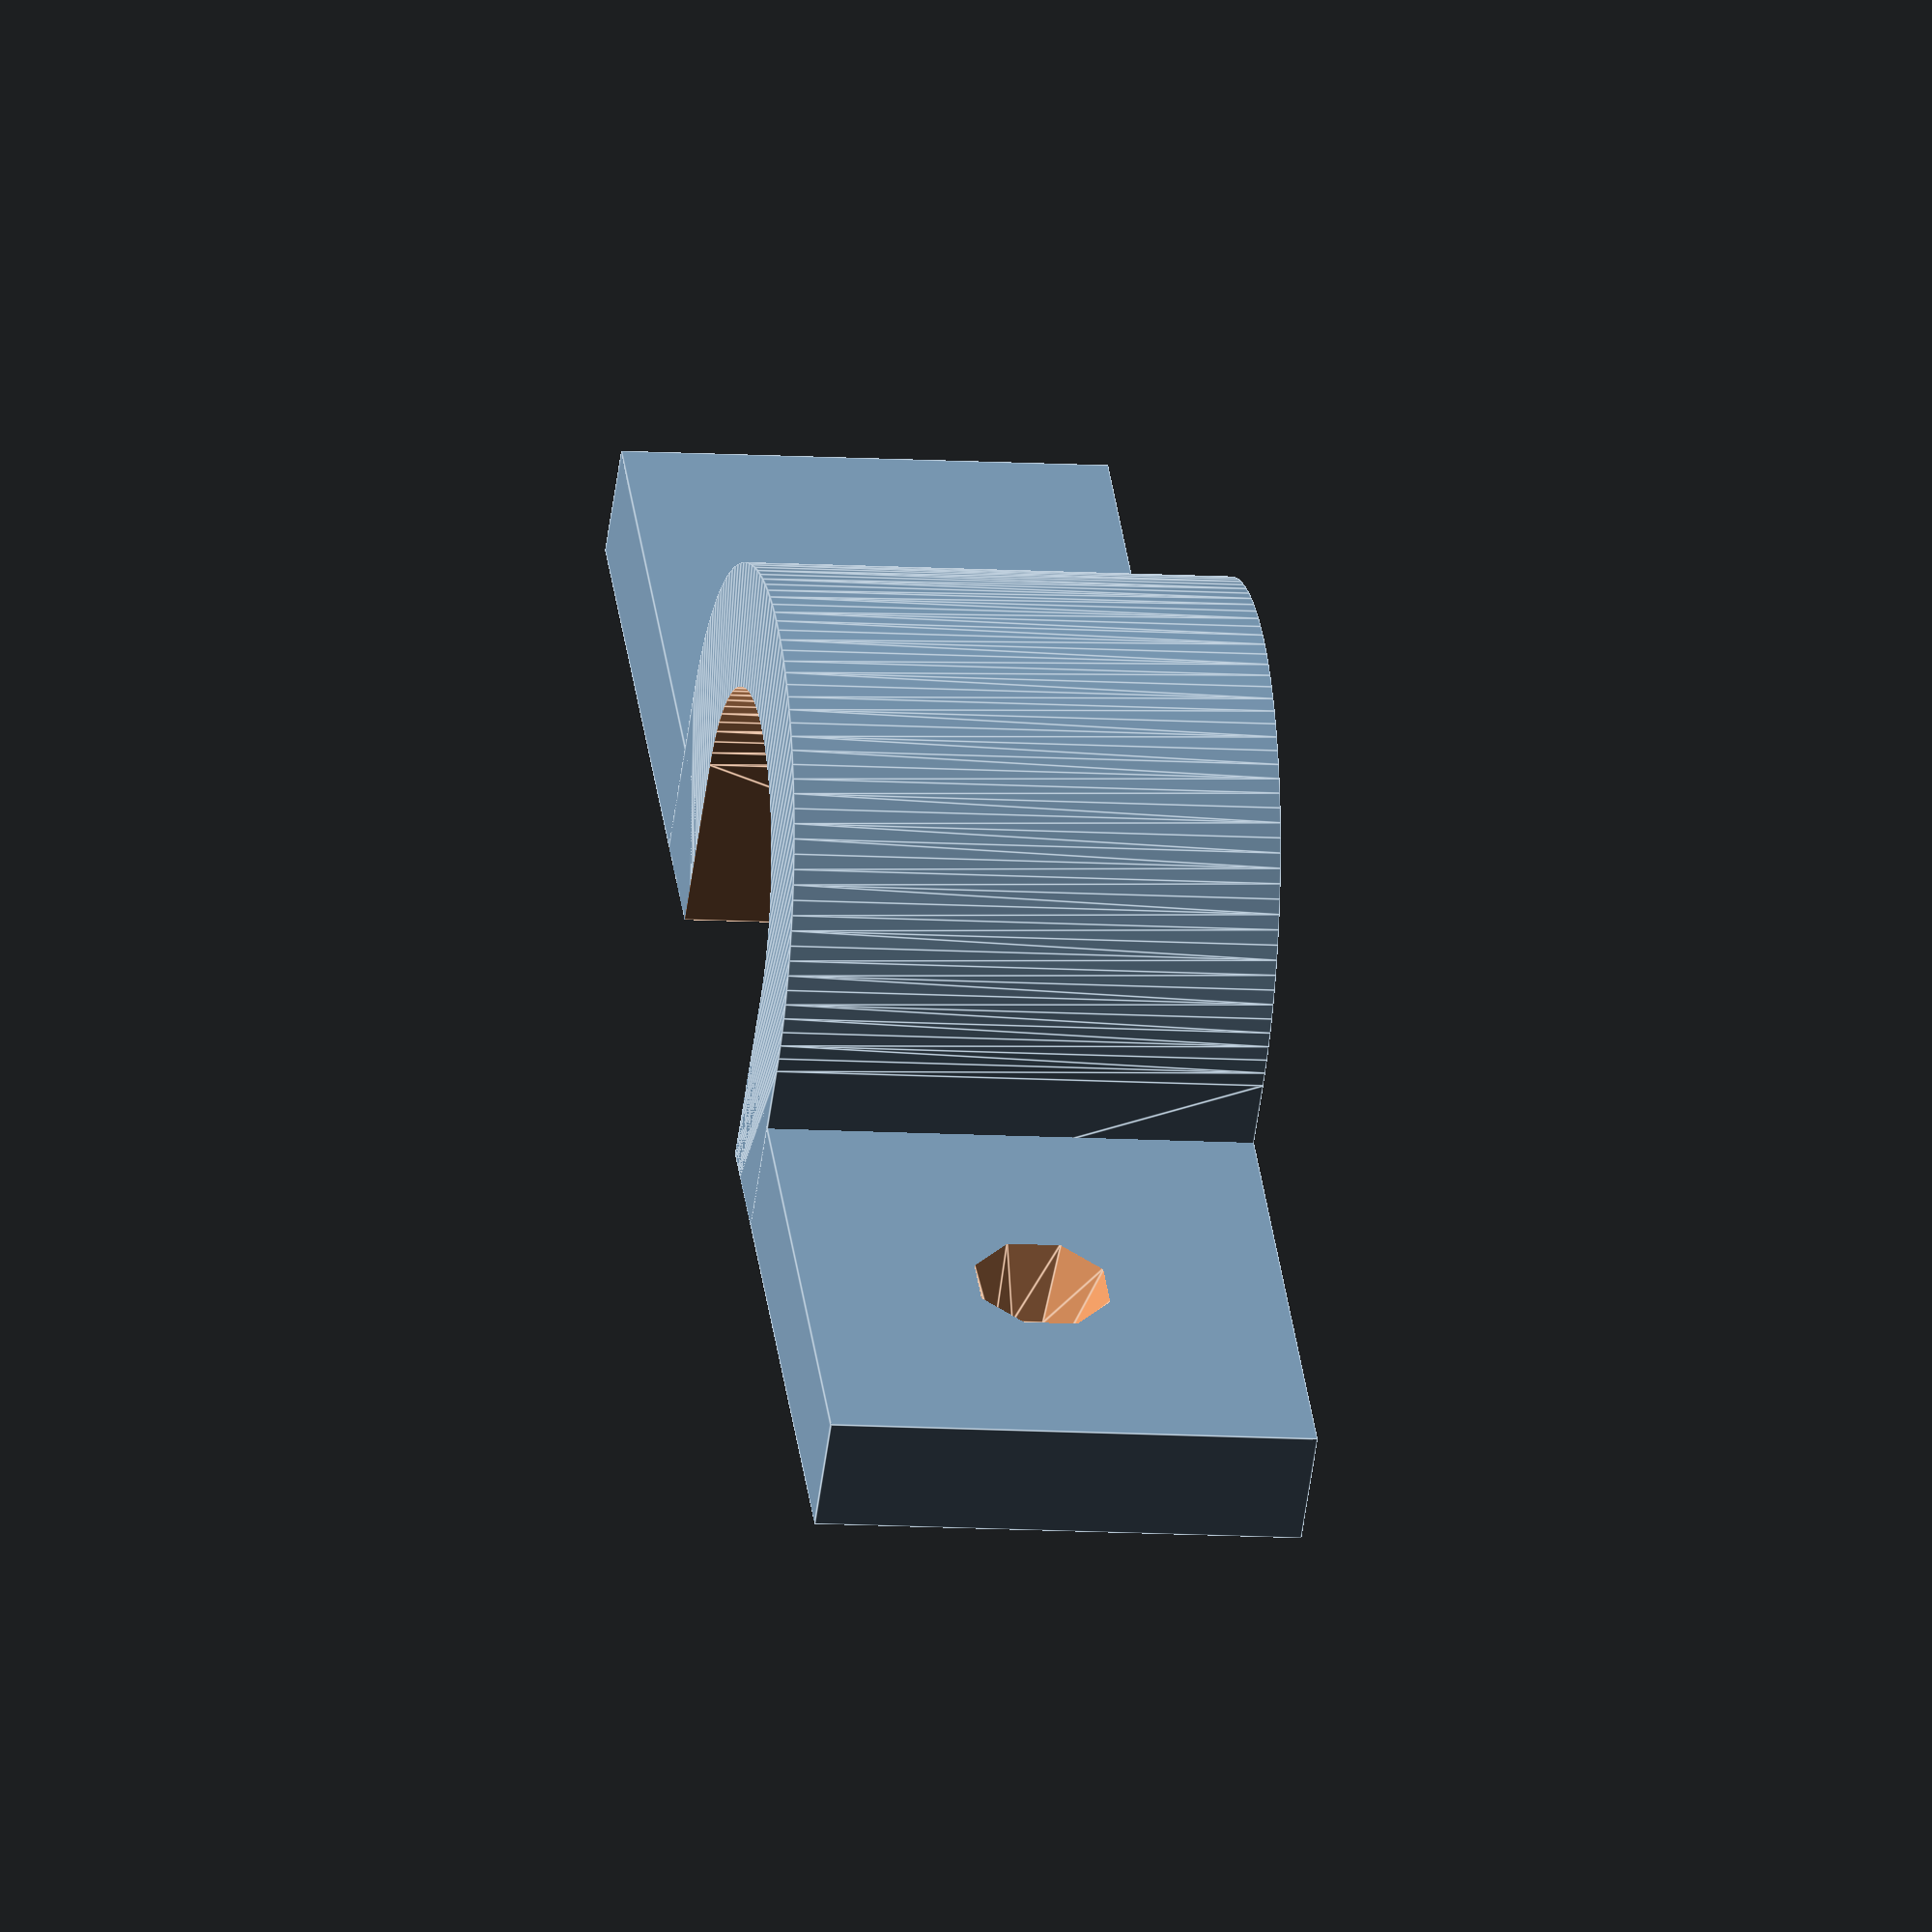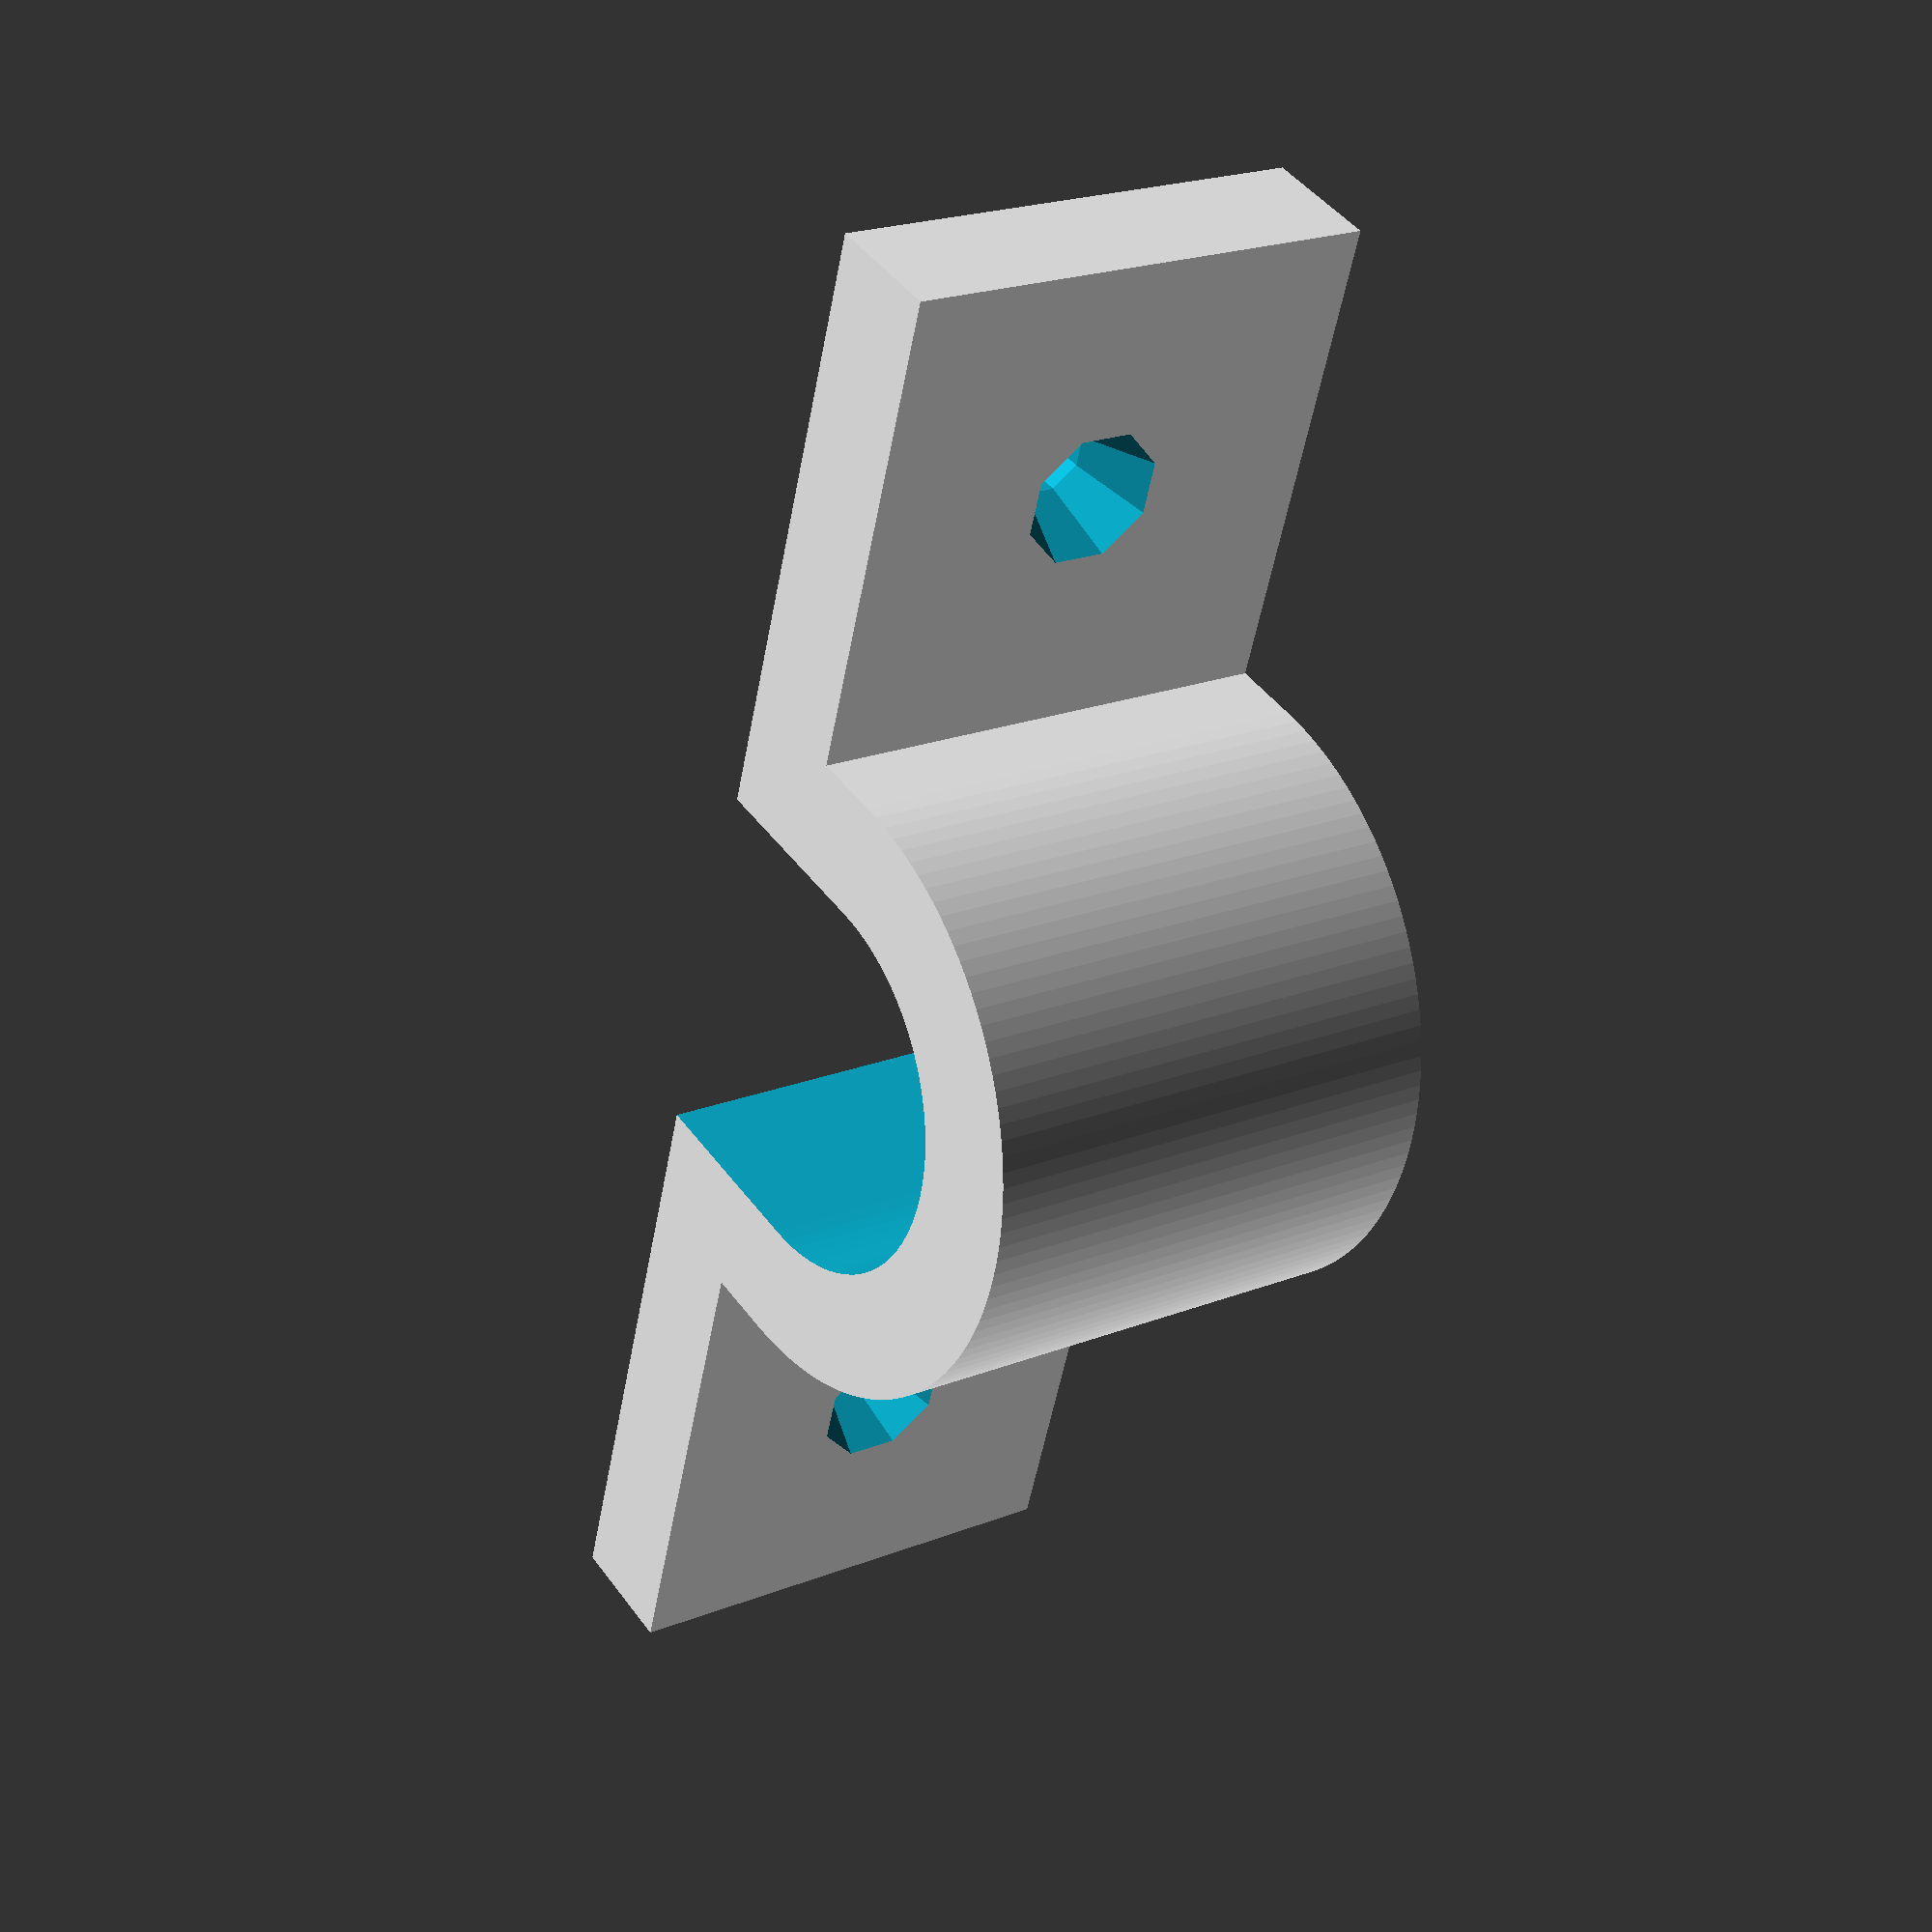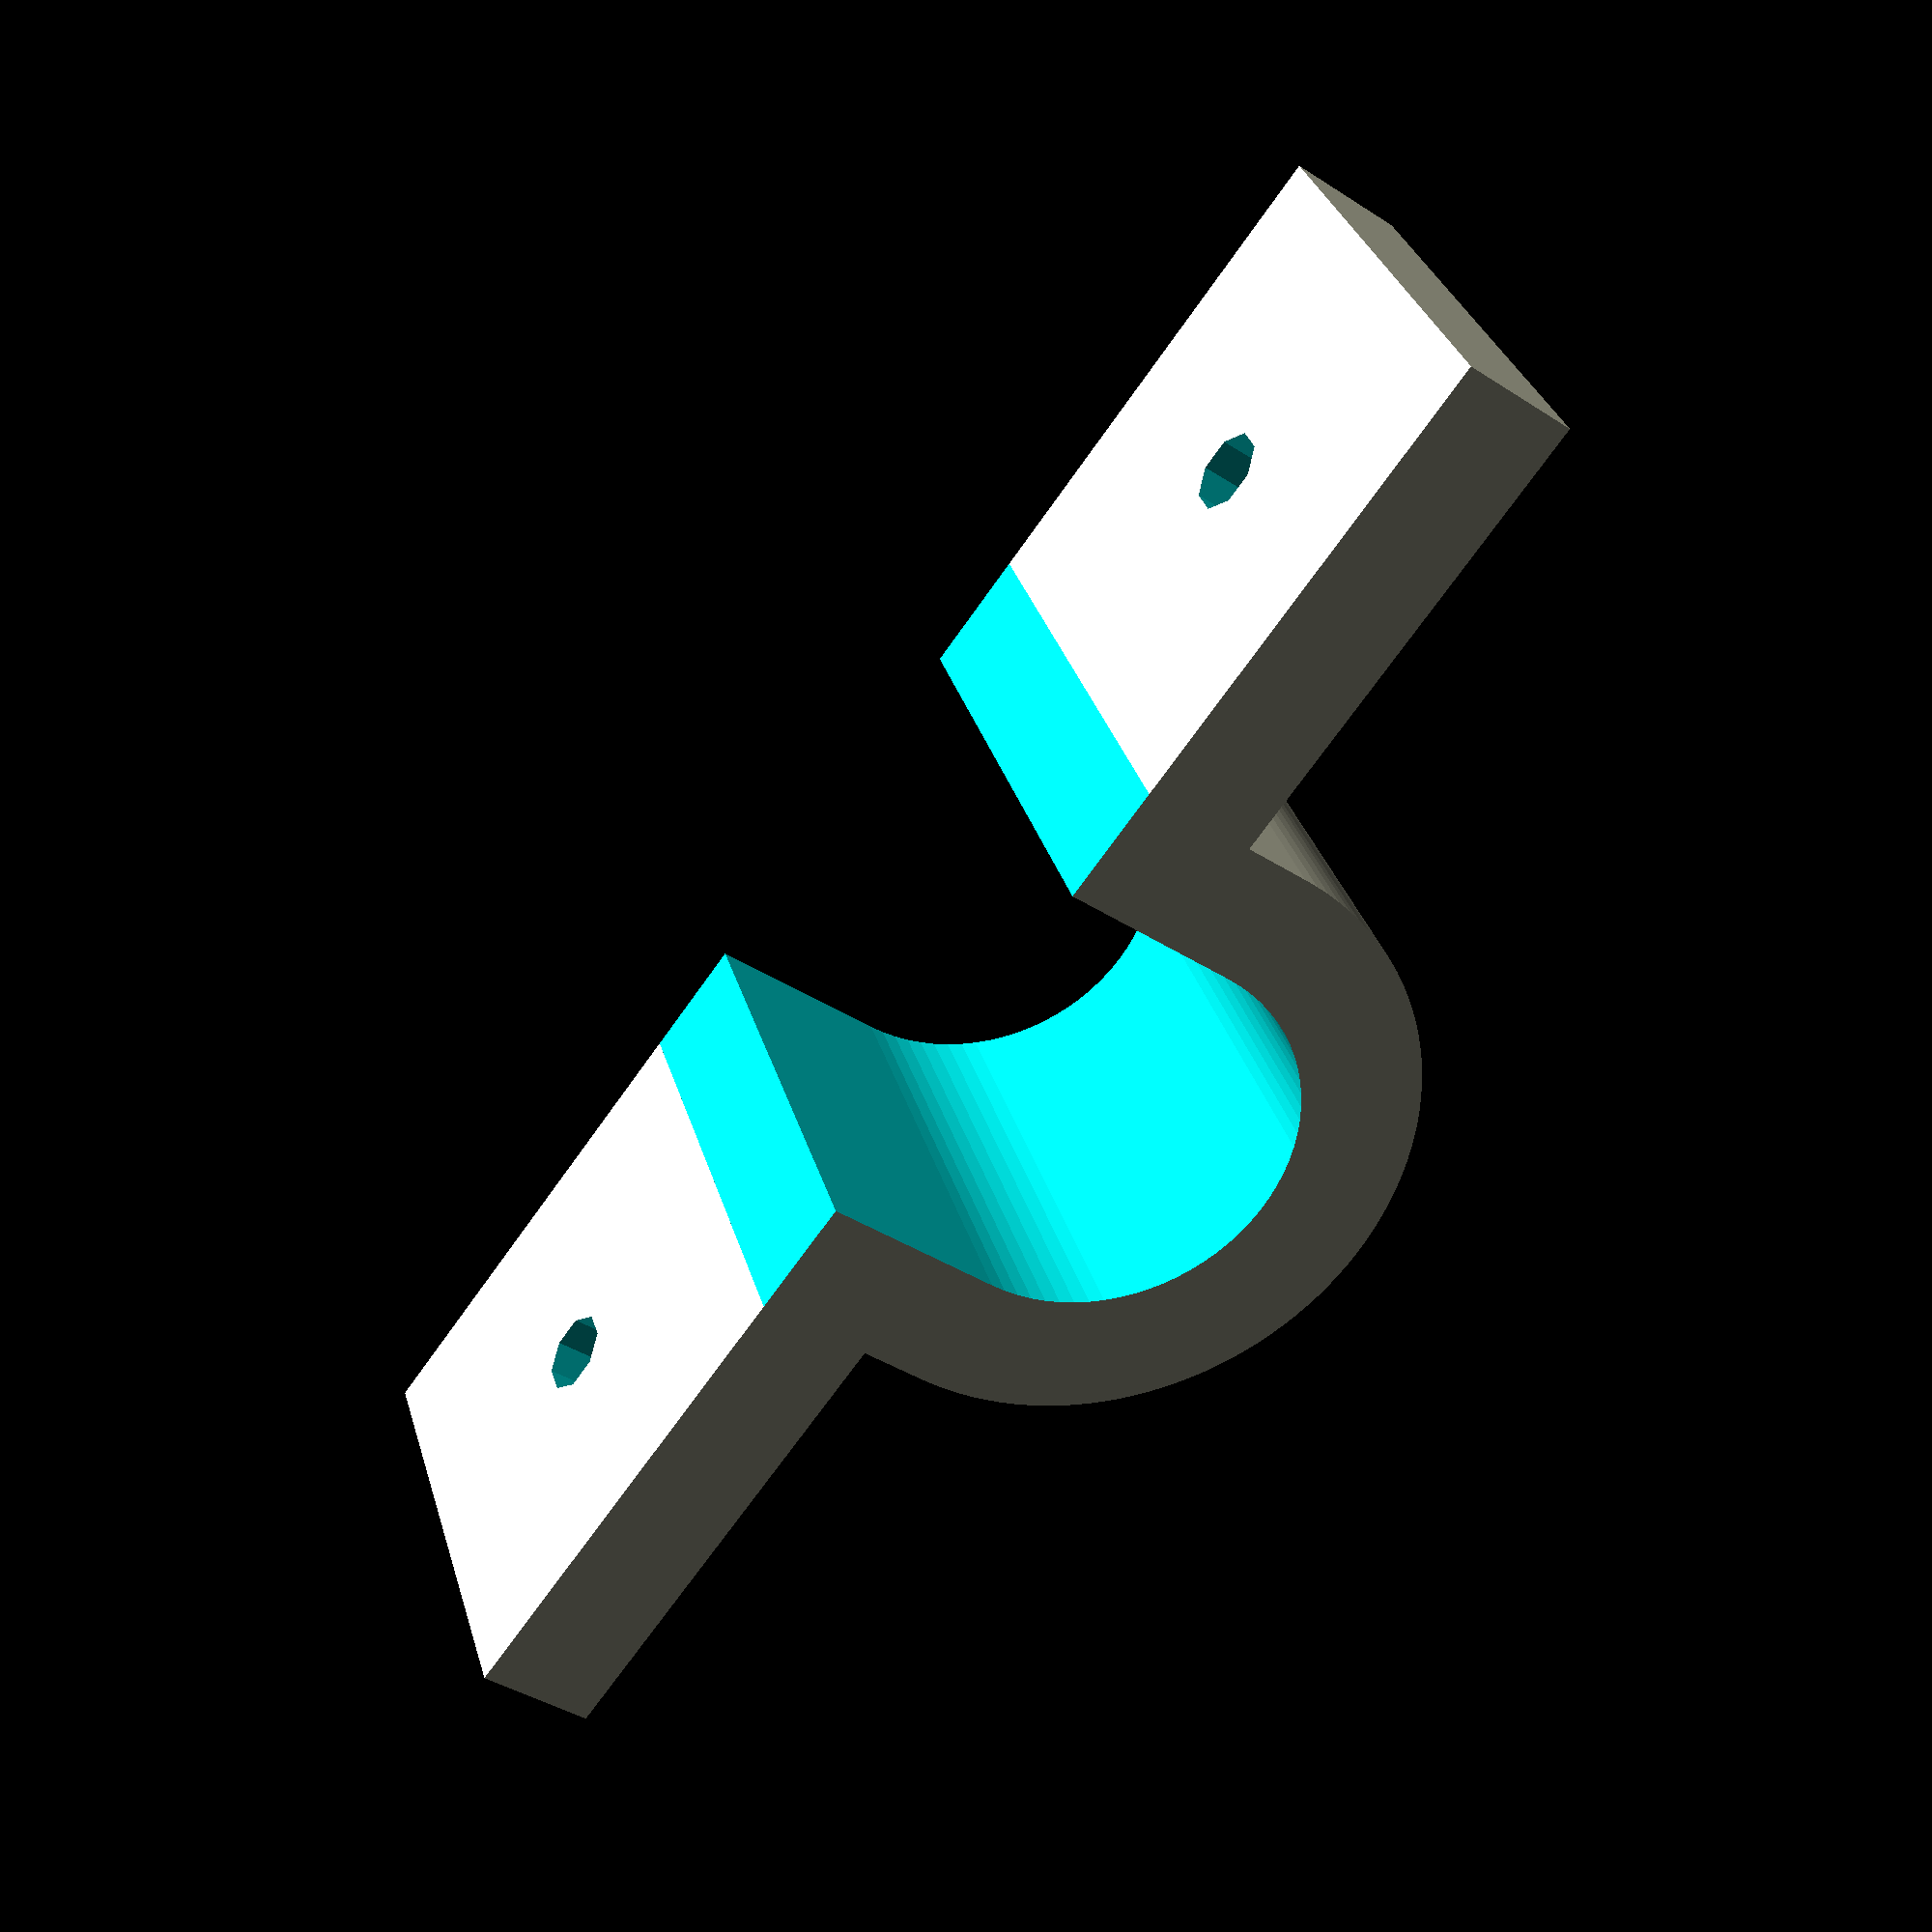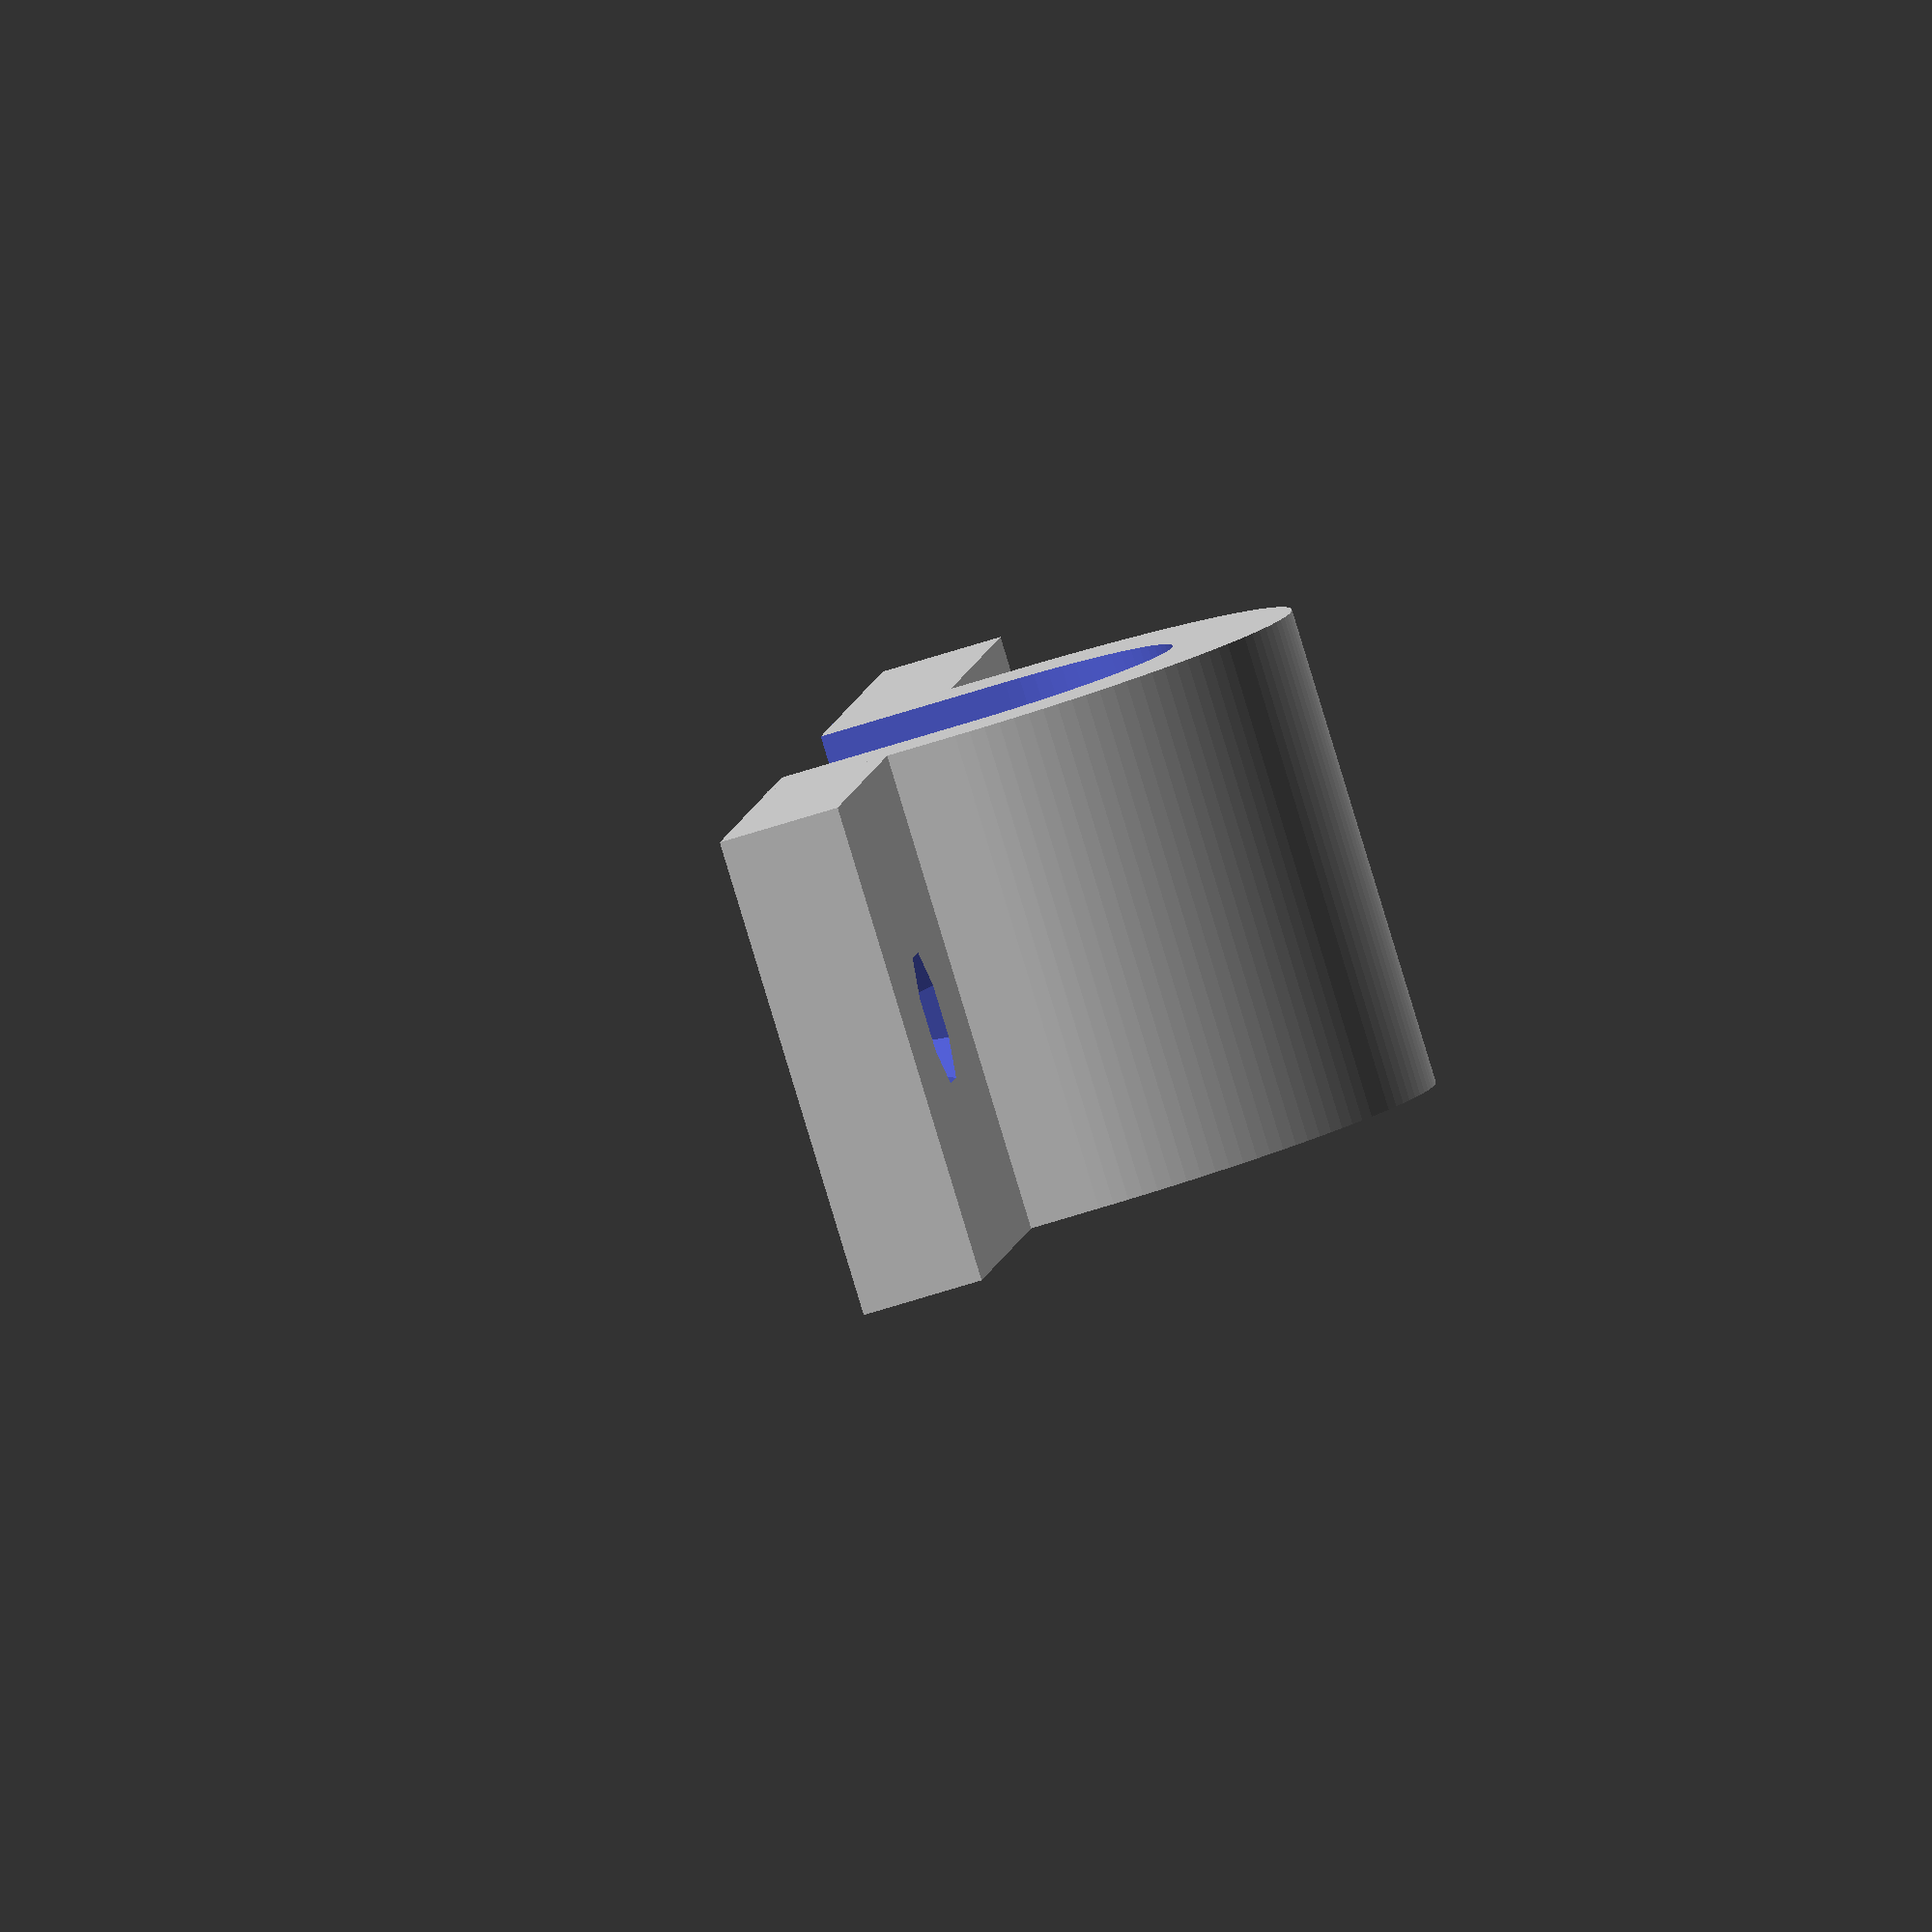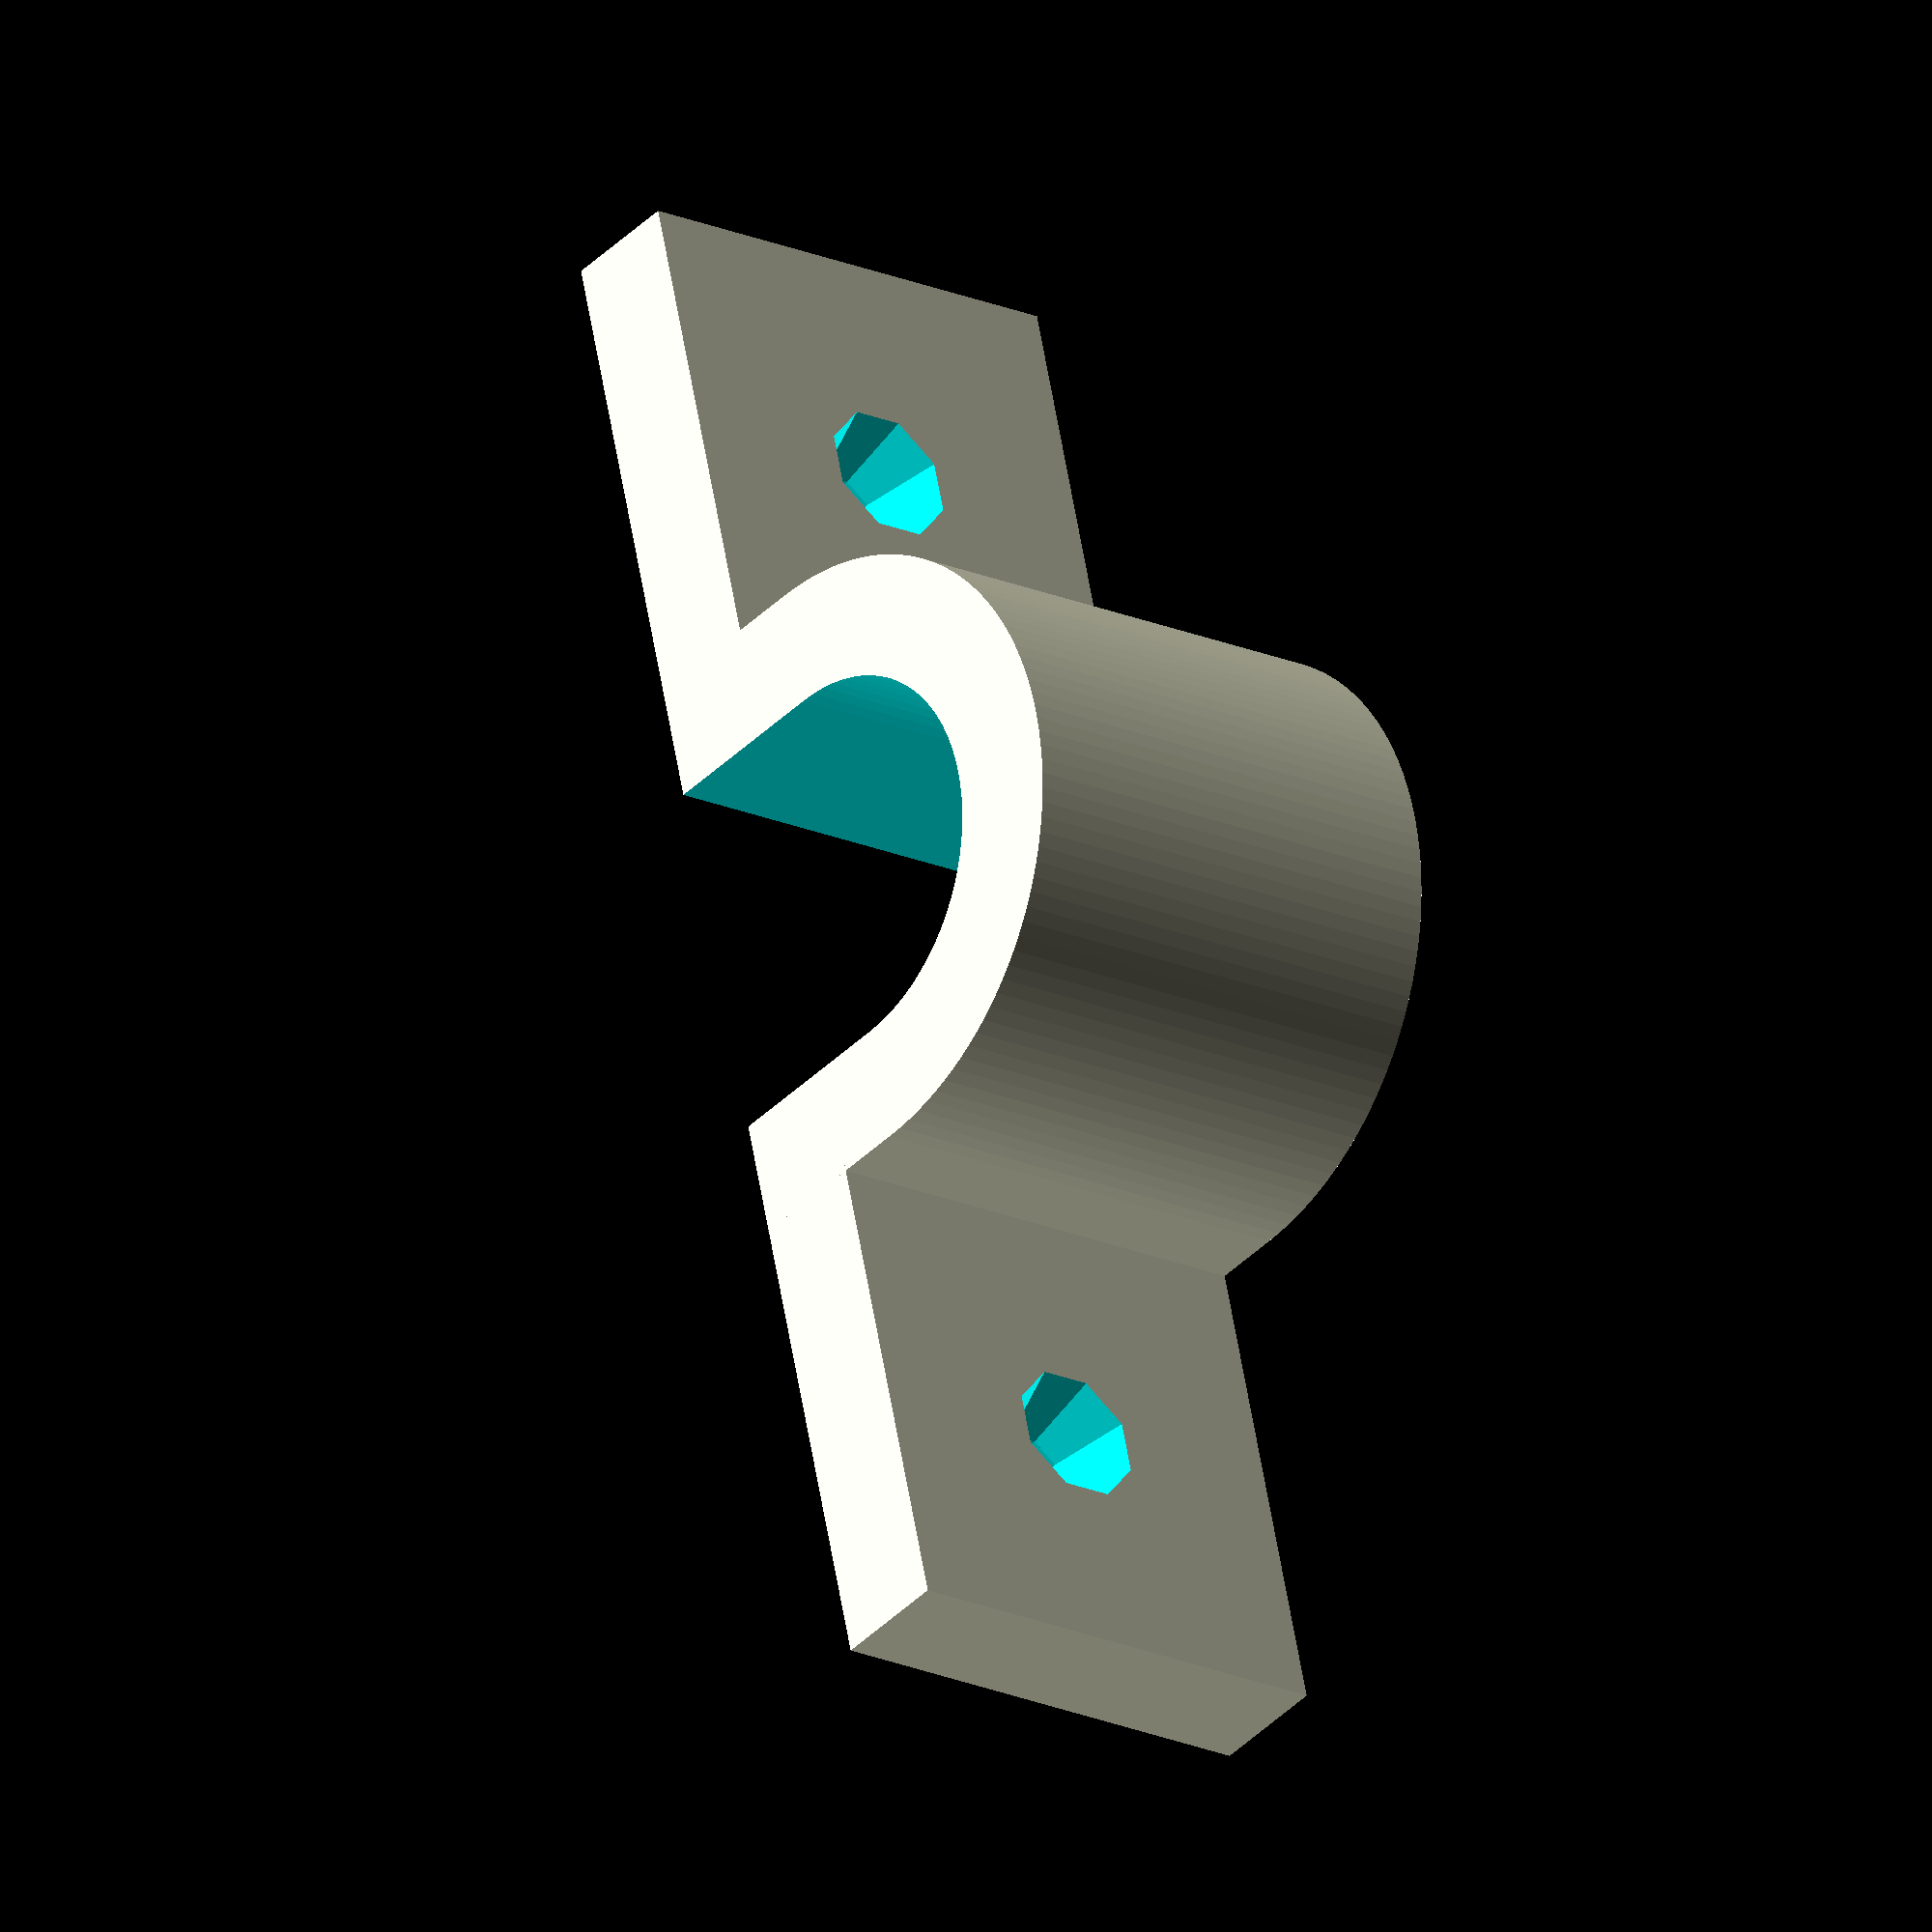
<openscad>
$fa = .01;
$fs = $preview ? 1 :.2;

d = 25.2;
h = 32;
t = 8;

screw_d=4.75;
cs_d=8.45;
cs_h = 5;
ep = .1;

sin8 = 1/cos(360/16);

module screw(){
    rotate([-90,360/16,0]) {
        cylinder(d=screw_d*sin8+ep, h=t+ep, center=true, $fn=8);
        translate([0,0,t/2-cs_h/2+ep]) cylinder(d1=screw_d*sin8+ep, d2=cs_d*sin8+ep, h=cs_h, center=true, $fn=8);
    }
};

difference(){
    union(){
        translate([0,t/2,0]) cube([d+2*t+2*h,t,h], center=true);
        hull(){
            translate([0,d/2,0]) cylinder(d=d+2*t, h=h, center=true);
            translate([0,  0,0]) cylinder(d=d+2*t, h=h, center=true);
        }
    }
    hull(){
        translate([0,d/2-ep,0]) cylinder(d=d+ep, h=h+ep, center=true);
        translate([0,0,0]) cylinder(d=d+ep, h=h+ep, center=true);
    }
    translate([0,-(d+2*t)/2,0]) cube(d+2*t, center=true);
    translate([ (d/2+t+h/2),t/2,0]) screw();
    translate([-(d/2+t+h/2),t/2,0]) screw();
}
</openscad>
<views>
elev=189.0 azim=134.4 roll=280.6 proj=o view=edges
elev=159.0 azim=288.5 roll=125.1 proj=p view=wireframe
elev=328.8 azim=233.6 roll=165.2 proj=p view=wireframe
elev=85.7 azim=96.0 roll=16.9 proj=o view=solid
elev=19.3 azim=75.1 roll=49.9 proj=o view=solid
</views>
